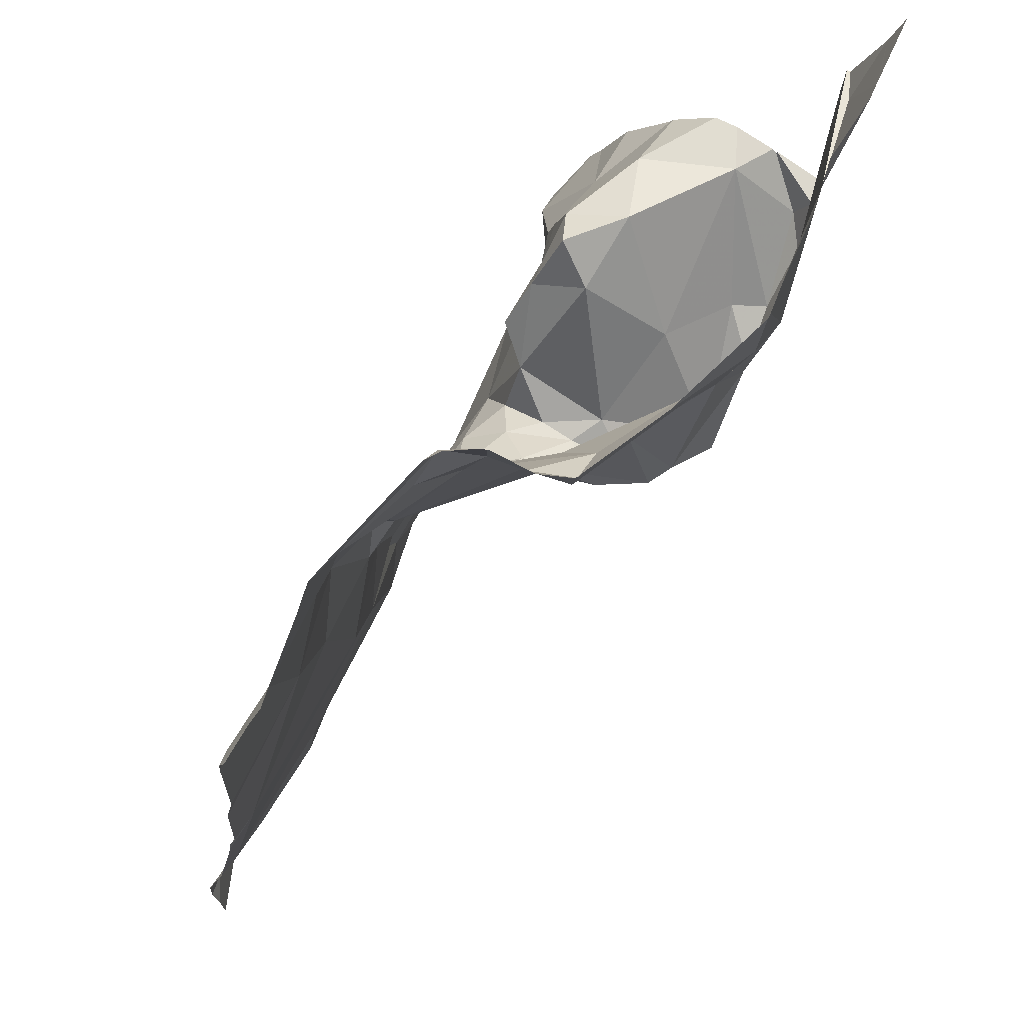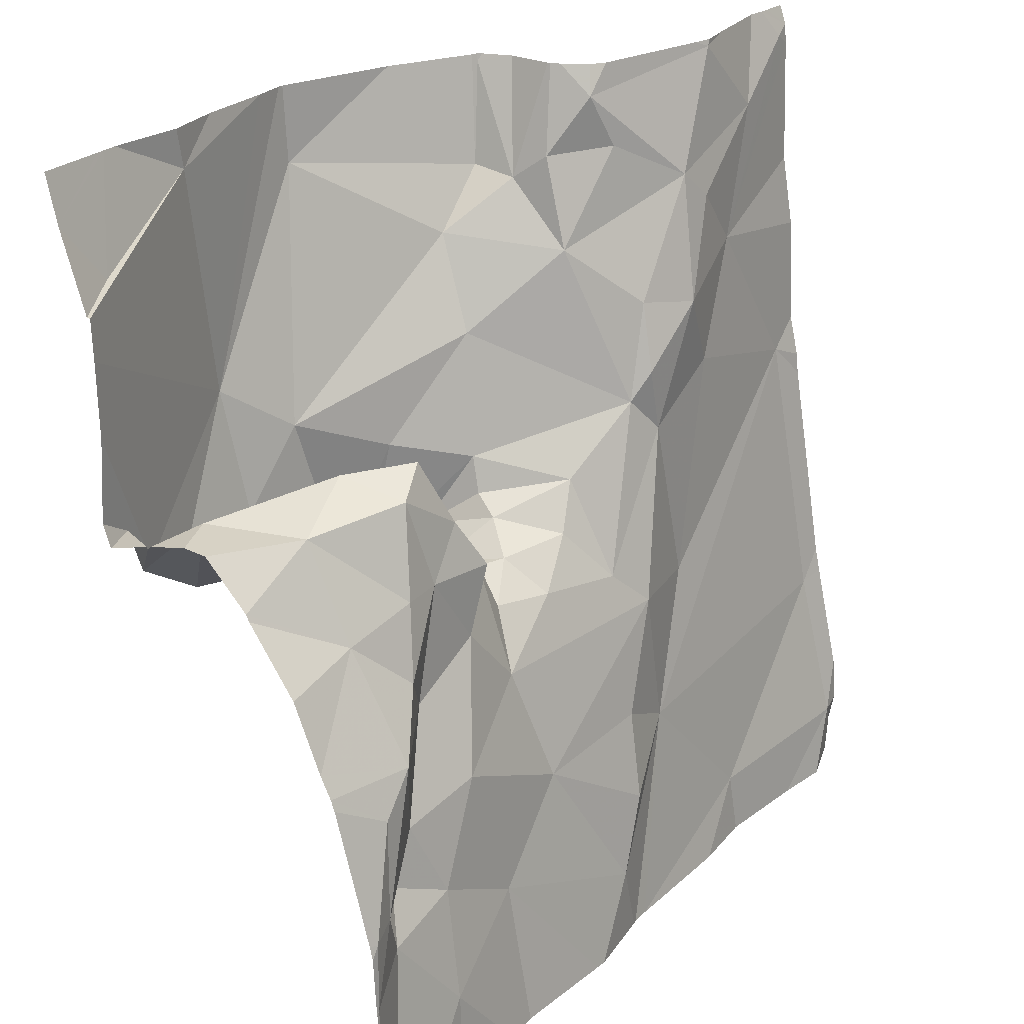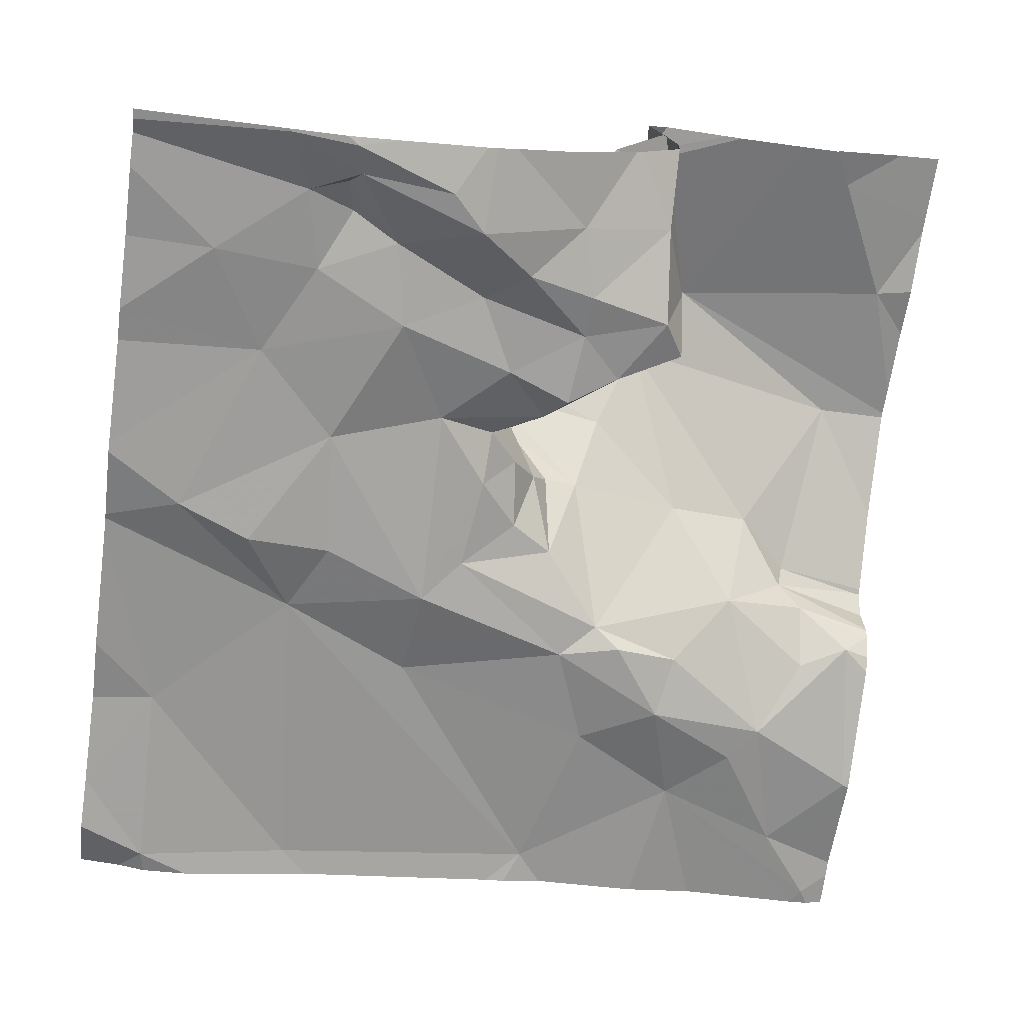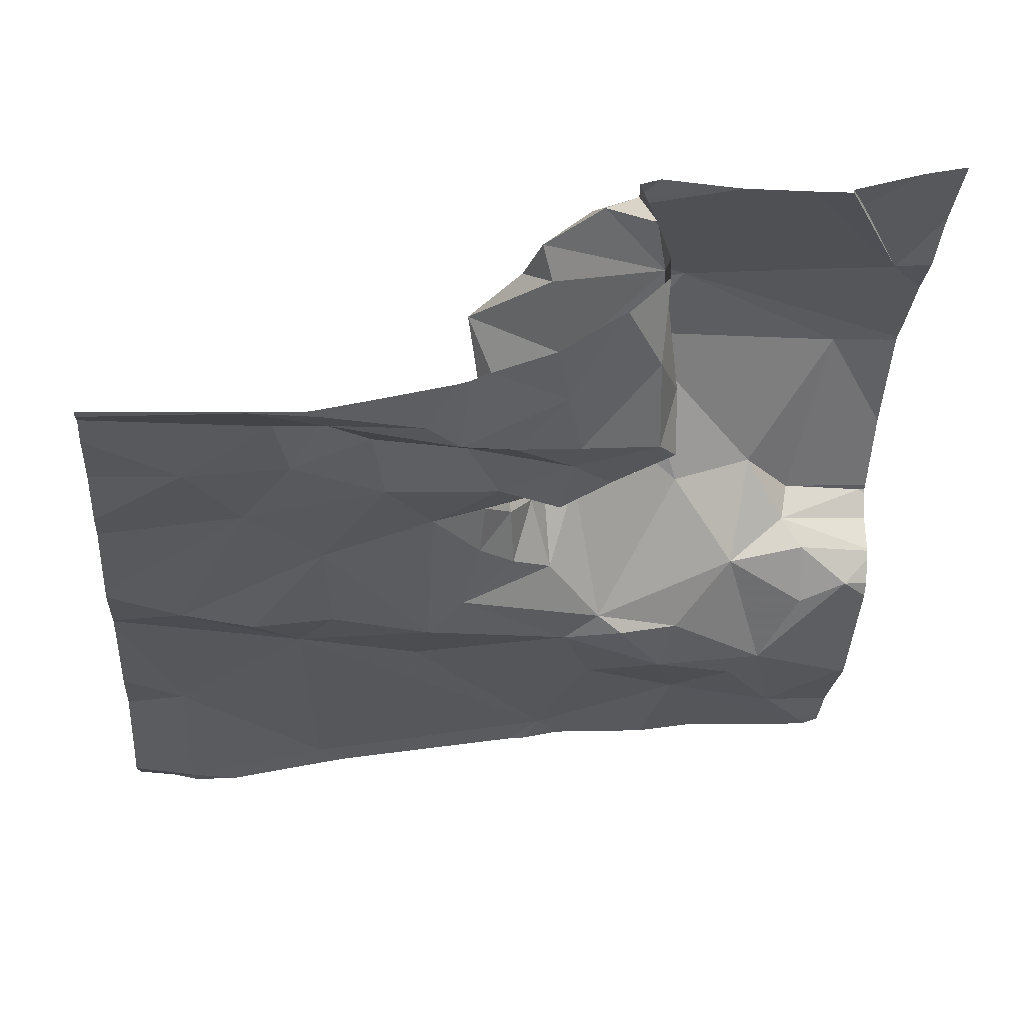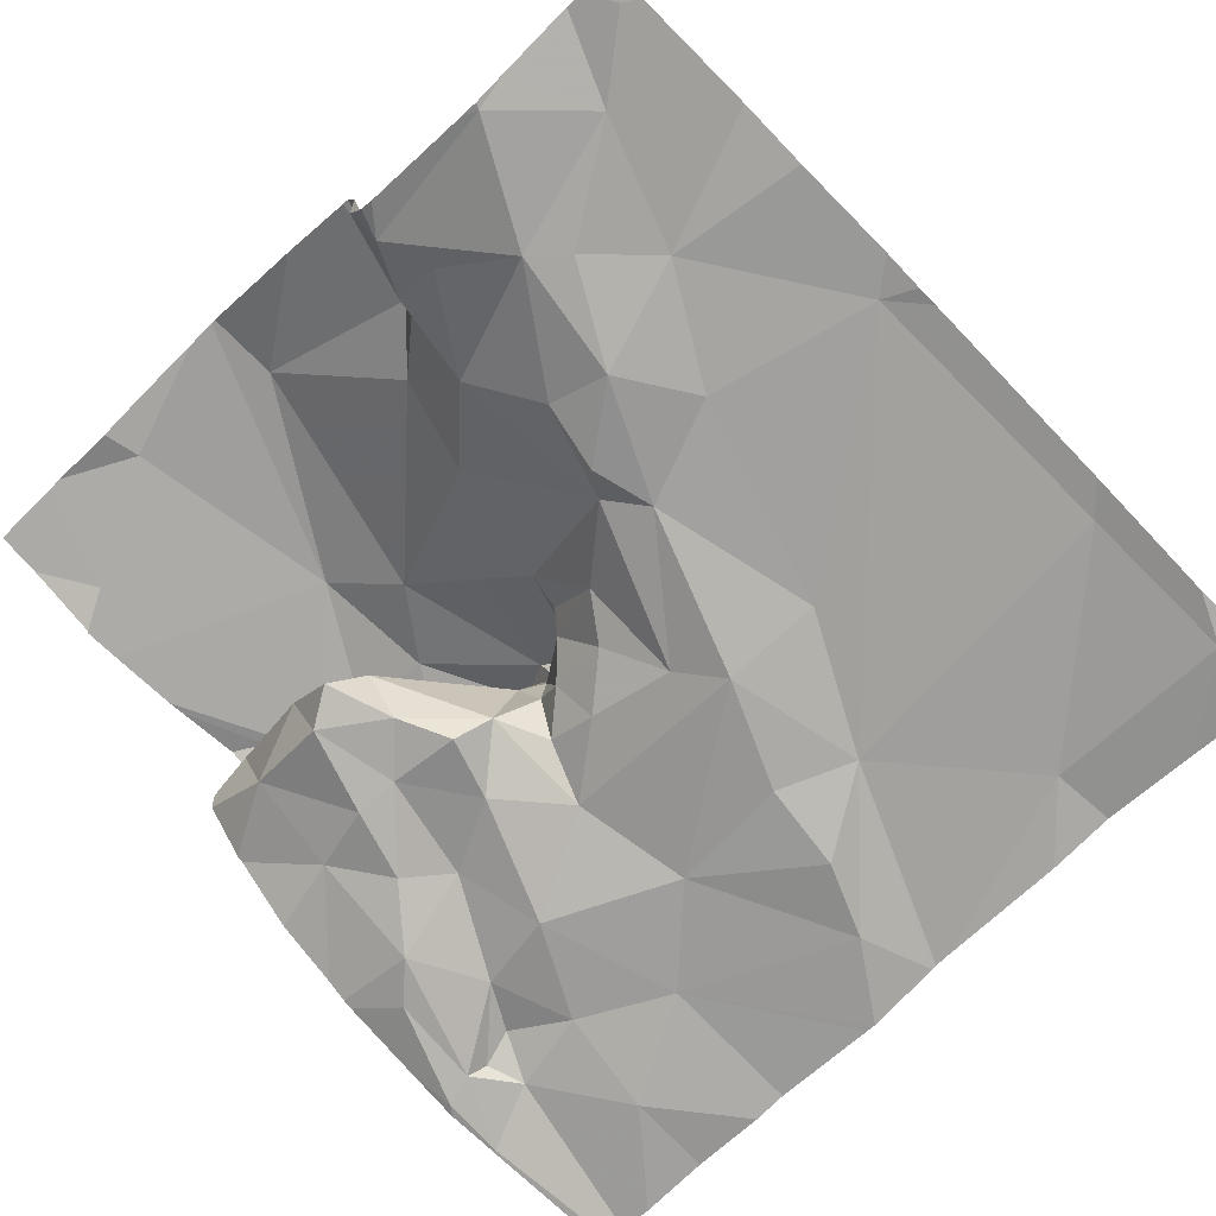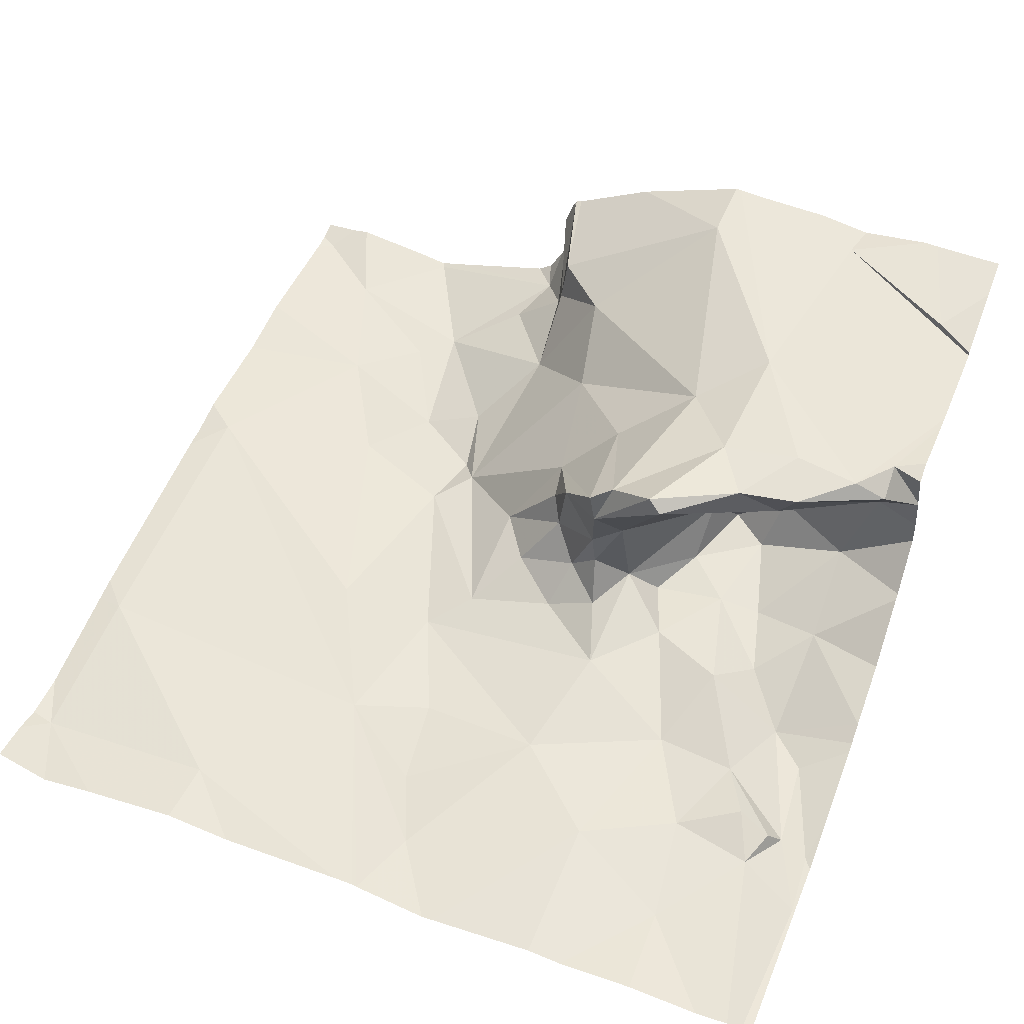
<metadata>
{"format":"obj","ext":"obj","renderer":"f3d","projection":"perspective","resolution":1024,"background":"white","views":[{"elev":69.9,"azim":-62.1,"up":"+Y"},{"elev":25.4,"azim":126.9,"up":"+Y"},{"elev":-69.6,"azim":82.1,"up":"+Z"},{"elev":-32.0,"azim":85.5,"up":"+Z"},{"elev":-65.3,"azim":-135.2,"up":"+Z"},{"elev":45.2,"azim":21.9,"up":"+Z"}]}
</metadata>
<code>
v -120.2 209.6 500.6
v -120.2 209.6 500.6
v -120.2 209.7 500.6
v -120 209.3 500.2
v -120.1 209.3 500.2
v -120.1 209.4 500.2
v -120.4 209.5 500.4
v -120.4 209.5 500.4
v -120.4 209.5 500.4
v -120.3 209.4 500.6
v -120.3 209.5 500.5
v -120.1 209.6 500.6
v -120.1 209.6 500.6
v -120 209.6 500.5
v -120.1 209.3 500.3
v -120.1 209.3 500.3
v -120.6 210 500.5
v -120.6 210 500.5
v -120.5 209 500.2
v -120.5 209.4 500.3
v -120.5 209.5 500.3
v -120.4 209.5 500.3
v -120.9 209.6 500.3
v -120.9 209.3 500.3
v -120.2 210 500.6
v -120.2 209.5 500.5
v -120.1 209.5 500.6
v -120.1 209.6 500.5
v -120.2 209.5 500.6
v -120.4 209.3 500.3
v -120.5 209.1 500.2
v -120.5 209.2 500.2
v -120.4 209 500.2
v -120 209.2 500.2
v -120 209.3 500.2
v -120 209.5 500.3
v -120.2 209.3 500.3
v -120.2 209.4 500.3
v -120.1 209.2 500.3
v -120.4 209.5 500.4
v -120.3 209.6 500.3
v -120.3 209.5 500.3
v -120.3 209.6 500.4
v -120.3 209.5 500.5
v -120.2 209.6 500.3
v -120.2 209.6 500.3
v -120.2 209.5 500.3
v -120.4 209.6 500.5
v -120.5 209.7 500.5
v -120.3 209.6 500.6
v -120.4 209.5 500.5
v -120.4 209.5 500.5
v -120.3 209.4 500.6
v -120.2 209.6 500.5
v -120.7 209.4 500.3
v -120.6 209.2 500.3
v -120 209 500.2
v -120.4 209 500.2
v -120.5 209 500.2
v -120.3 209 500.2
v -120.5 209 500.2
v -120.9 209 500.2
v -120.1 209.5 500.3
v -120.3 209.5 500.3
v -120.8 210 500.4
v -120.4 210 500.6
v -120.6 209.4 500.3
v -120.2 209.2 500.3
v -120.2 209.1 500.2
v -120.3 209.2 500.3
v -120.7 209.1 500.3
v -120.8 210 500.4
v -120.3 210 500.6
v -120.6 210 500.4
v -120.6 210 500.4
v -120.6 209.6 500.3
v -120 209.4 500.3
v -120.9 209.1 500.3
v -120.7 209 500.3
v -120.4 209.5 500.5
v -120 209.6 500.6
v -120 209.6 500.5
v -120.5 209.3 500.3
v -120.5 209.6 500.4
v -120.3 209.4 500.3
v -120.4 209.5 500.3
v -120.1 209.4 500.3
v -120.5 209.6 500.4
v -120.6 209.6 500.3
v -120.7 209.6 500.3
v -120.1 209.3 500.3
v -120.9 209 500.3
v -120.7 209.7 500.3
v -120.6 209.7 500.3
v -120.2 209.6 500.3
v -120.8 209.7 500.4
v -120.4 209.5 500.4
v -120.2 209.7 500.4
v -120.2 209.7 500.3
v -120.1 209.6 500.4
v -120.2 209 500.2
v -120.6 209.8 500.4
v -120.6 209.7 500.3
v -120.3 209.5 500.3
v -120.8 210 500.4
v -120.6 210 500.4
v -120.6 210 500.5
v -120.6 209.9 500.5
v -120.2 209.9 500.6
v -120.4 209.9 500.6
v -120.7 209 500.2
v -120.1 209.9 500.6
v -120 209.2 500.2
v -120 209.8 500.6
v -121 210 500.4
v -120 209.7 500.5
v -120.5 209.8 500.5
v -120.6 209.9 500.4
v -120.6 209.9 500.5
v -120.8 209.8 500.3
v -120.7 209.9 500.3
v -120.6 209.9 500.4
v -120.9 209.9 500.4
v -121 209.3 500.3
v -121 209.5 500.3
v -121 209.6 500.3
v -121 209.1 500.3
v -120.4 210 500.6
v -121 209.1 500.3
v -121 209.2 500.3
v -121 209.3 500.3
v -121 209.6 500.3
v -121 209.7 500.4
v -121 209.9 500.4
v -121 210 500.4
v -121 209.8 500.4
v -120 209.2 500.2
v -120 209.4 500.3
v -120 209.3 500.2
v -120 209.3 500.2
v -120 209.6 500.5
v -120 209.6 500.5
v -120 209.7 500.6
v -120 209.6 500.5
v -120 209.6 500.4
v -120 209.6 500.4
v -120 209.6 500.4
v -120 209.6 500.4
v -120 209.4 500.3
v -120 209.9 500.6
v -120 209.8 500.6
v -120 209.8 500.6
v -120 209 500.2
v -120.2 209 500.2
v -120 209 500.2
v -120.1 209 500.2
v -120 209 500.2
v -120.9 209 500.3
v -121 209 500.3
v -120.1 210 500.6
v -120.8 210 500.4
v -120.6 210 500.4
v -120.6 210 500.5
v -120.2 210 500.6
v -120.1 210 500.6
v -120.8 210 500.4
v -120.5 210 500.6
v -120.8 210 500.4
v -120.6 210 500.5
v -120.6 210 500.5
v -120.9 210 500.4
v -120.9 210 500.4
v -120.6 210 500.4
v -120.9 210 500.4
v -121 210 500.4
v -120.1 210 500.6
v -120 210 500.6
f 2 1 3
f 5 4 6
f 8 7 9
f 10 2 11
f 13 12 14
f 5 15 16
f 3 12 116
f 21 20 22
f 124 23 125
f 27 26 28
f 27 1 29
f 2 29 1
f 26 27 29
f 31 30 32
f 4 34 113
f 38 37 15
f 39 34 5
f 5 16 39
f 40 7 8
f 42 41 43
f 42 43 44
f 46 45 47
f 139 4 140
f 49 48 50
f 8 51 52
f 14 12 27
f 51 53 10
f 10 11 51
f 53 26 29
f 54 26 53
f 3 1 12
f 12 1 27
f 56 55 23
f 158 127 159
f 64 38 45
f 50 2 3
f 10 29 2
f 10 53 29
f 22 20 67
f 8 9 44
f 69 68 70
f 162 118 119
f 76 55 67
f 62 127 158
f 101 70 60
f 67 55 56
f 161 105 72
f 51 11 80
f 138 87 6
f 24 56 23
f 67 56 83
f 56 32 83
f 52 80 84
f 30 85 67
f 85 30 37
f 7 22 86
f 47 38 87
f 80 52 51
f 67 83 30
f 87 38 15
f 64 85 37
f 42 44 9
f 85 86 22
f 47 87 63
f 77 87 138
f 43 54 44
f 86 85 42
f 88 84 89
f 30 83 32
f 68 69 39
f 56 71 19
f 86 9 7
f 70 30 31
f 71 56 24
f 30 70 37
f 5 6 87
f 5 87 15
f 160 112 150
f 59 56 61
f 32 56 31
f 71 78 92
f 130 24 131
f 128 110 66
f 55 90 23
f 57 39 153
f 66 3 73
f 70 31 33
f 15 37 68
f 16 91 39
f 68 91 15
f 157 34 57
f 91 68 39
f 91 16 15
f 156 69 154
f 4 5 34
f 94 93 76
f 93 90 76
f 45 38 47
f 46 95 45
f 132 96 133
f 40 52 97
f 20 21 88
f 50 48 11
f 51 44 53
f 2 50 11
f 84 97 52
f 76 89 94
f 80 11 48
f 14 28 141
f 95 98 99
f 98 54 43
f 48 84 80
f 28 54 98
f 155 137 34
f 44 54 53
f 116 13 143
f 28 14 27
f 13 14 142
f 154 69 101
f 145 100 146
f 100 28 98
f 100 98 95
f 153 39 69
f 51 8 44
f 49 102 89
f 89 84 49
f 147 63 148
f 102 103 89
f 89 103 94
f 23 90 96
f 90 55 76
f 155 34 157
f 88 21 40
f 94 103 93
f 138 6 149
f 95 41 45
f 8 52 40
f 40 21 7
f 20 76 67
f 95 46 100
f 63 100 46
f 42 64 104
f 42 85 64
f 73 109 25
f 84 88 97
f 49 84 48
f 46 47 63
f 20 88 89
f 6 4 139
f 22 7 21
f 28 26 54
f 85 22 67
f 45 104 64
f 104 41 42
f 45 41 104
f 9 86 42
f 25 109 164
f 38 64 37
f 68 37 70
f 24 78 71
f 153 69 156
f 40 97 88
f 99 41 95
f 43 99 98
f 43 41 99
f 76 20 89
f 107 108 18
f 110 3 66
f 110 50 3
f 160 150 176
f 79 71 92
f 102 49 117
f 74 118 162
f 96 90 93
f 119 118 102
f 162 119 163
f 117 50 110
f 110 108 117
f 109 3 114
f 3 109 73
f 18 110 167
f 112 109 151
f 109 112 160
f 96 93 120
f 169 107 170
f 119 108 107
f 119 102 117
f 93 121 120
f 117 49 50
f 117 108 119
f 121 122 106
f 106 105 121
f 105 123 121
f 103 102 121
f 102 118 122
f 106 122 118
f 96 123 115
f 123 105 168
f 115 123 171
f 121 123 120
f 102 122 121
f 93 103 121
f 166 106 173
f 96 115 134
f 96 120 123
f 124 24 23
f 36 63 77
f 77 63 87
f 125 23 126
f 61 56 19
f 126 23 132
f 82 13 144
f 127 78 129
f 17 107 18
f 129 78 130
f 58 70 33
f 18 108 110
f 130 78 24
f 81 13 82
f 131 24 124
f 132 23 96
f 59 31 56
f 35 4 113
f 133 96 136
f 113 34 137
f 134 115 135
f 74 106 118
f 114 3 116
f 135 115 172
f 116 12 13
f 136 96 134
f 33 31 59
f 92 78 62
f 140 4 35
f 57 34 39
f 141 28 145
f 142 14 141
f 143 13 81
f 60 70 58
f 144 13 142
f 75 106 74
f 145 28 100
f 101 69 70
f 146 100 147
f 72 105 65
f 147 100 63
f 62 78 127
f 148 63 36
f 111 71 79
f 149 6 139
f 65 105 166
f 150 112 152
f 151 109 114
f 19 71 111
f 152 112 151
f 163 119 169
f 164 109 165
f 165 109 160
f 166 105 106
f 167 110 128
f 168 105 161
f 169 119 107
f 170 107 17
f 171 123 168
f 172 115 171
f 173 106 75
f 174 135 172
f 175 135 174
f 176 150 177

</code>
